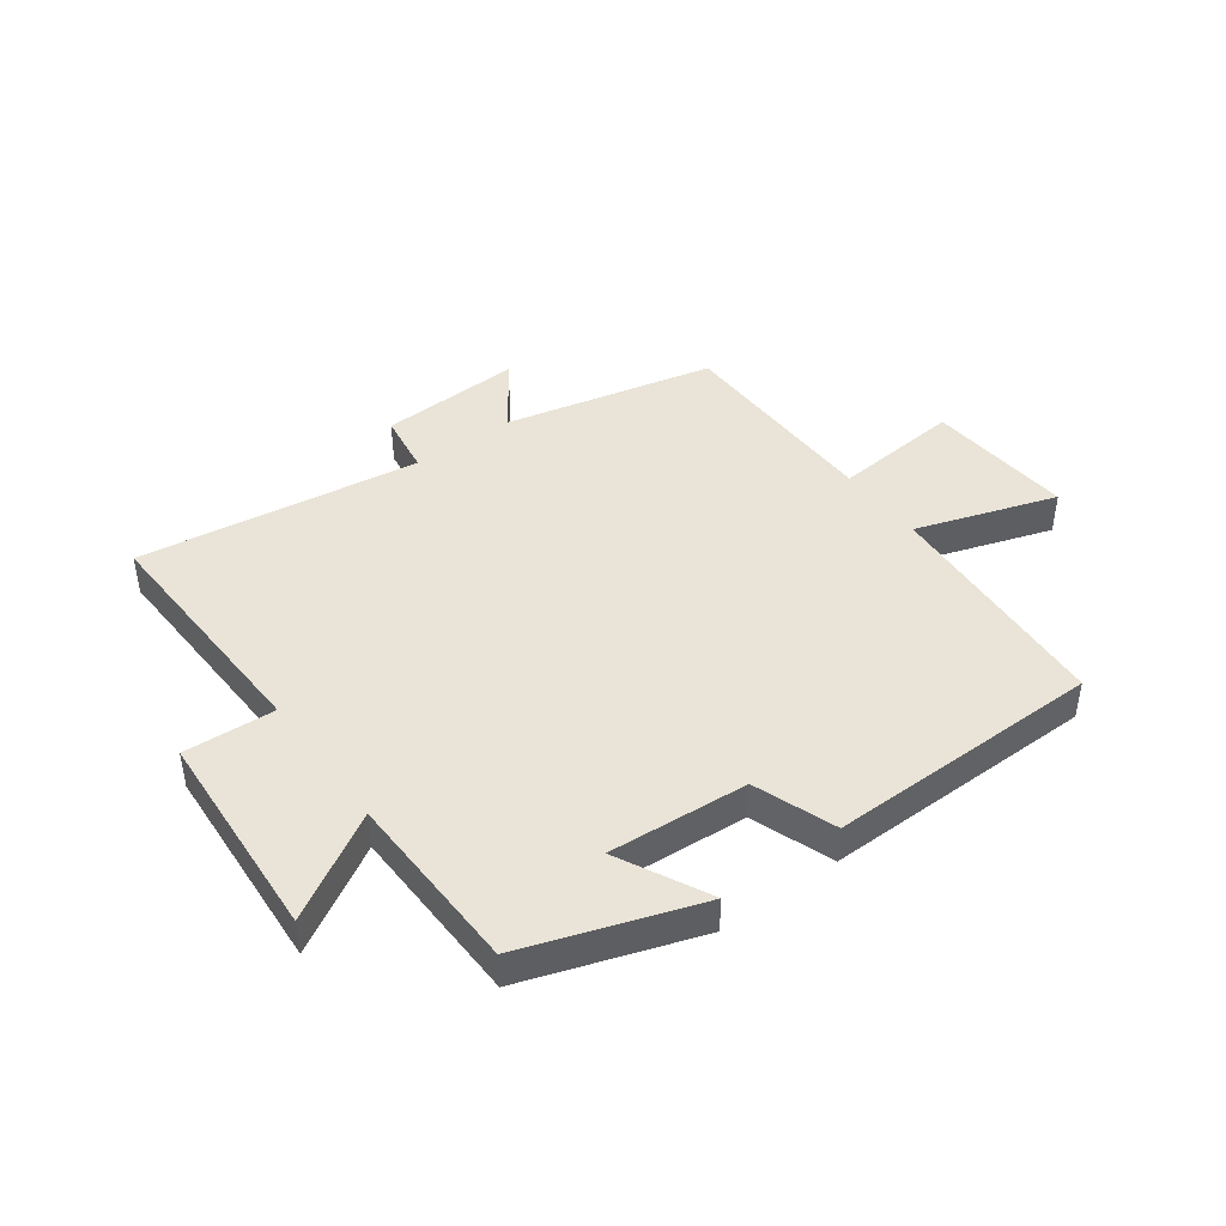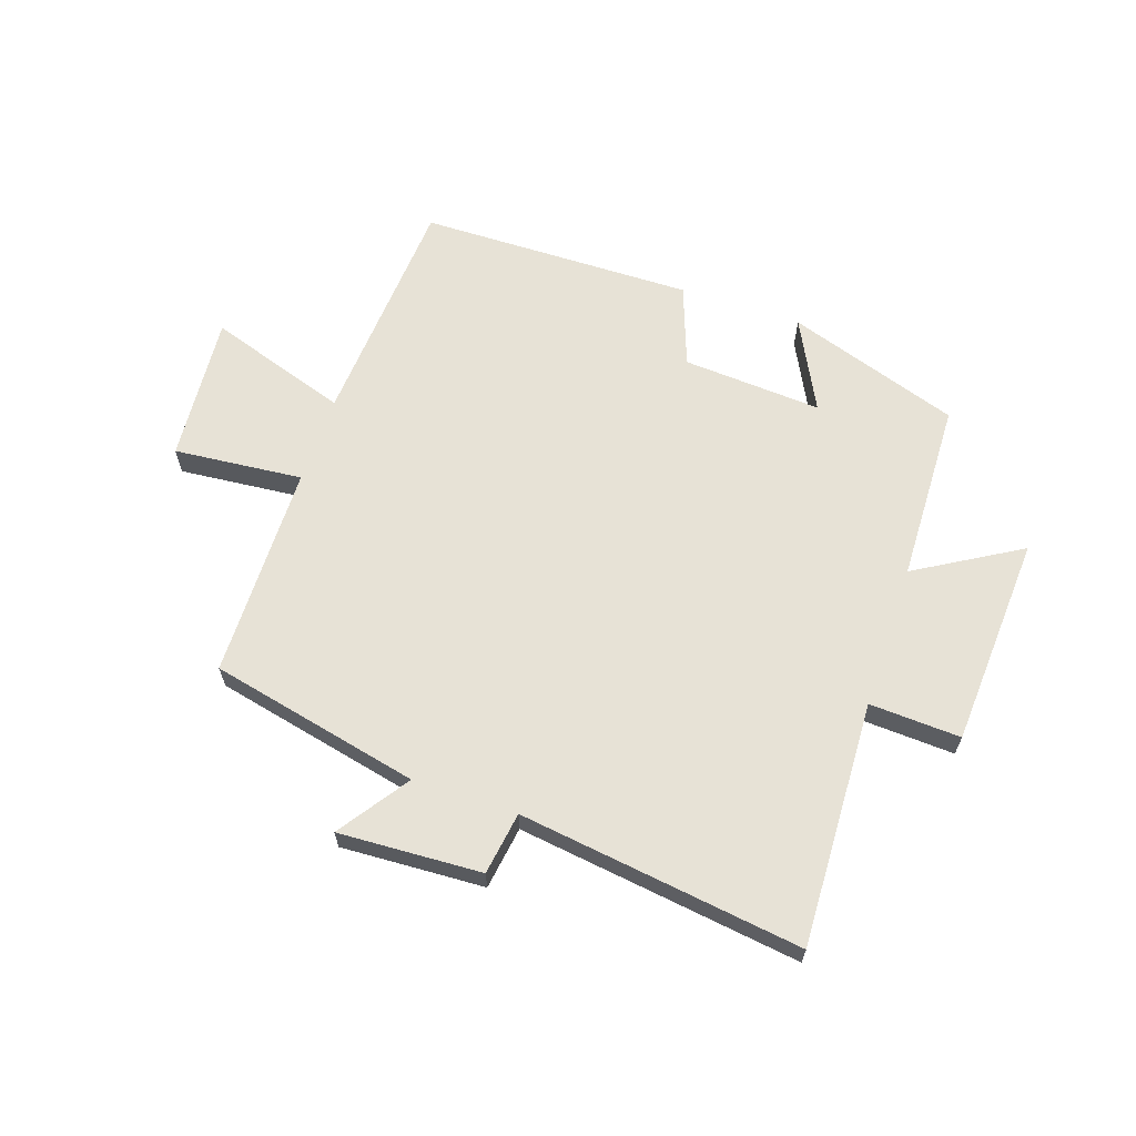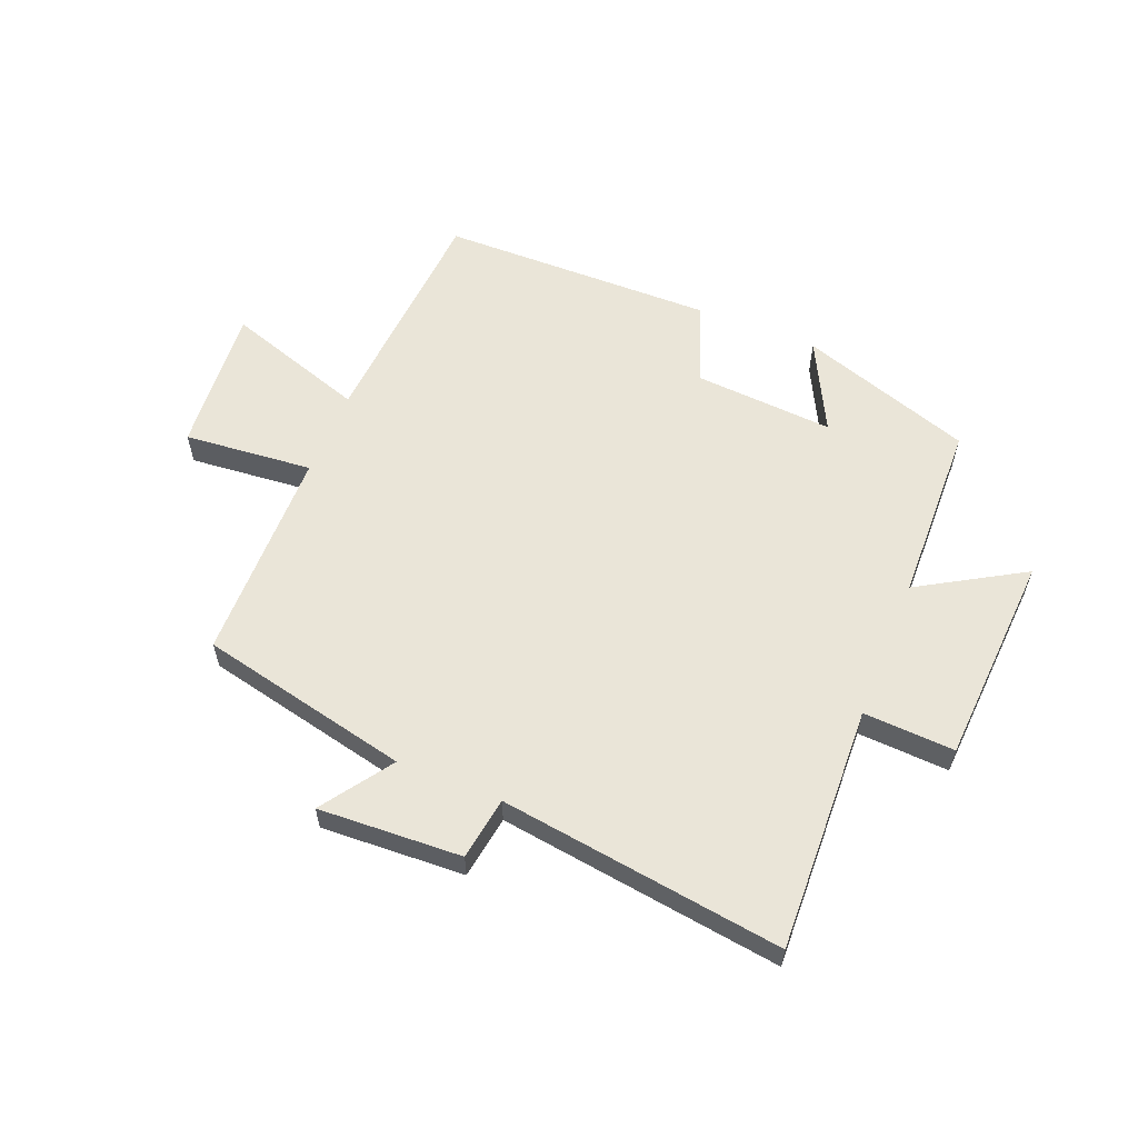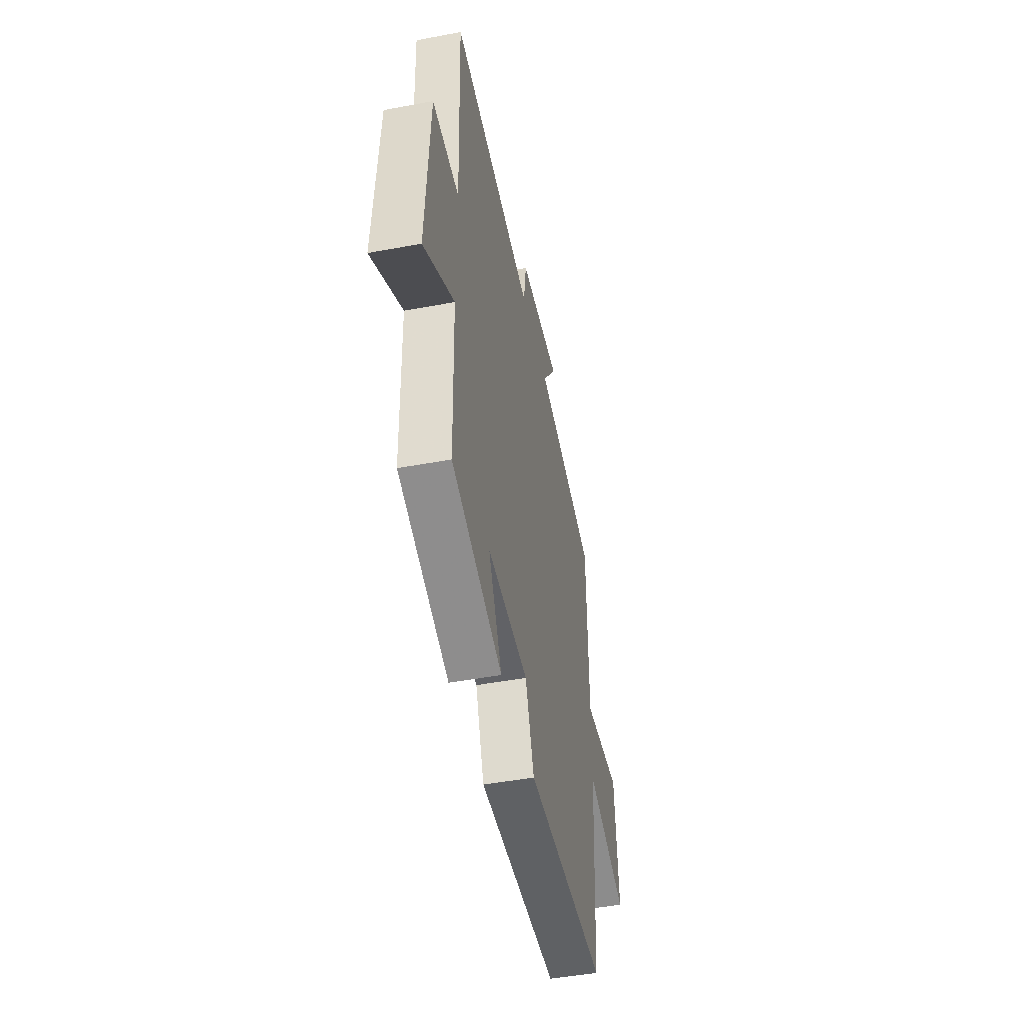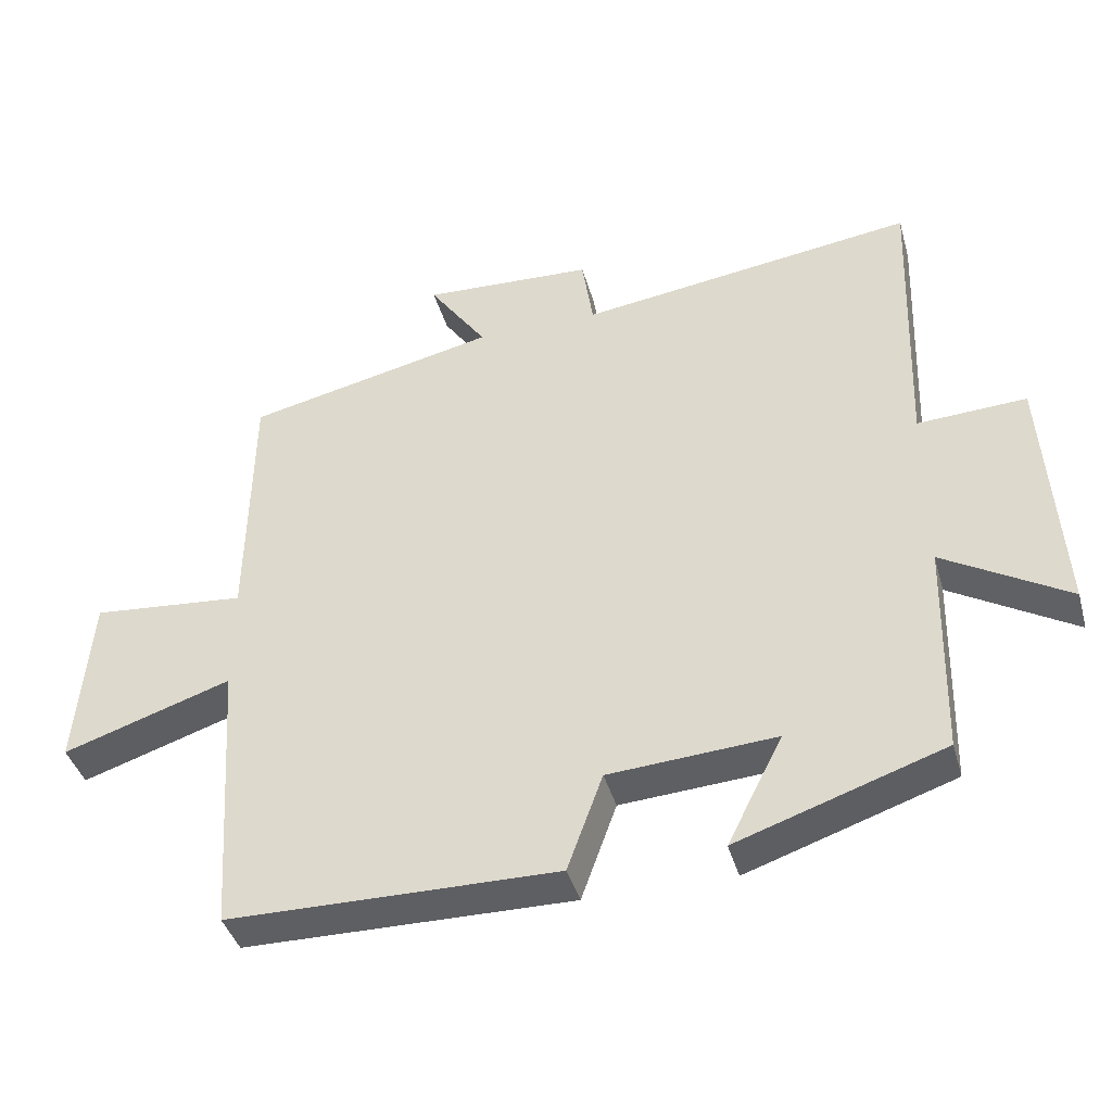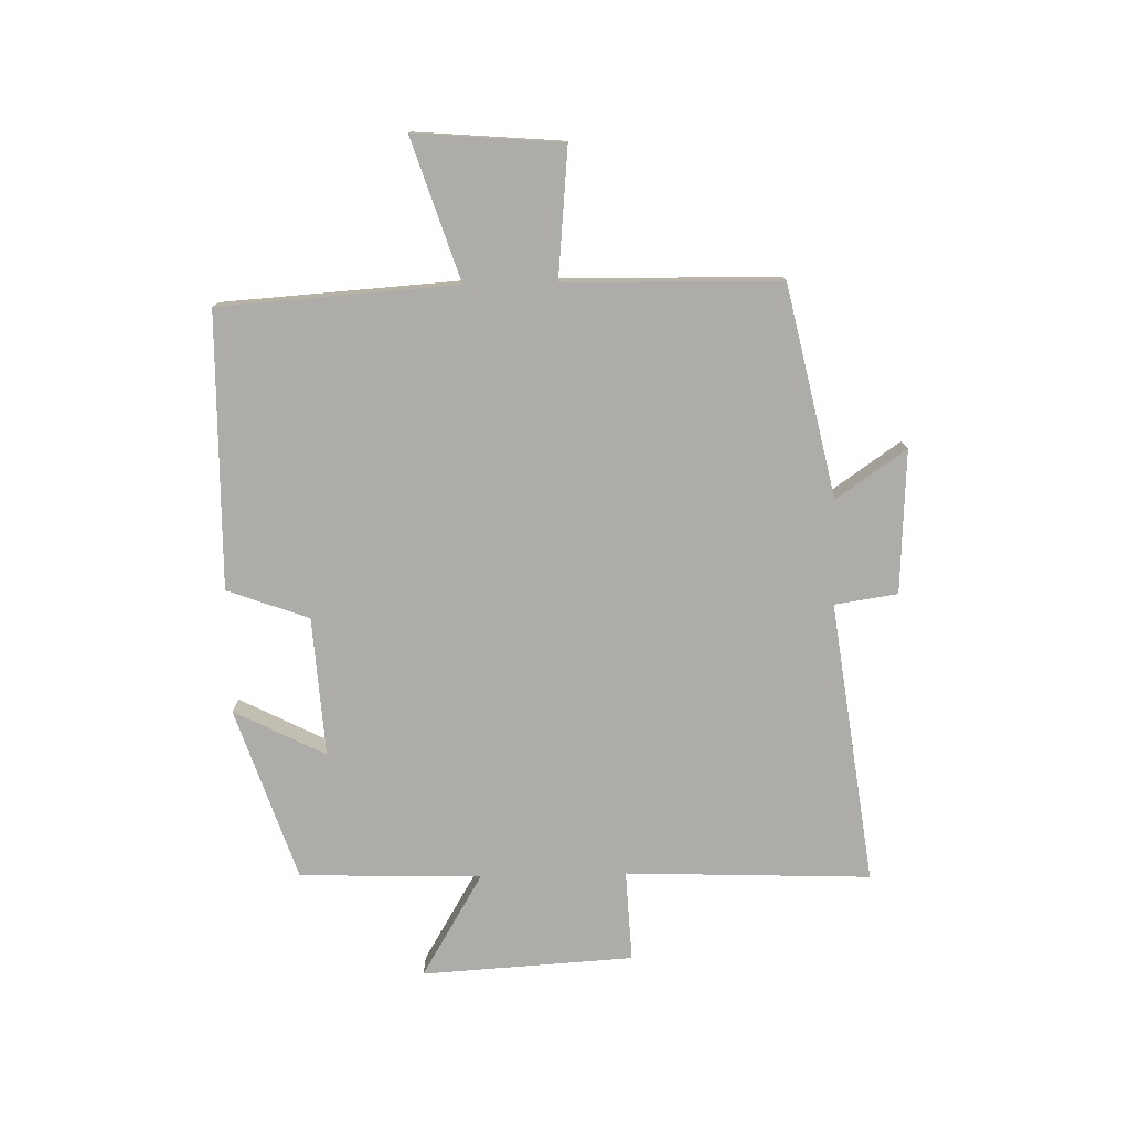
<metadata>
{"format":"obj","ext":"obj","renderer":"f3d","projection":"perspective","resolution":1024,"background":"white","views":[{"elev":43.5,"azim":143.8,"up":"+Y"},{"elev":63.7,"azim":18.6,"up":"+Y"},{"elev":58.7,"azim":22.0,"up":"+Y"},{"elev":-47.0,"azim":102.0,"up":"+Z"},{"elev":-40.9,"azim":15.5,"up":"+Z"},{"elev":-76.9,"azim":-88.8,"up":"+Y"}]}
</metadata>
<code>
v -0.495 0.07 0.421
v -0.139 0.07 0.5
v -0.221 0.07 0.618
v 0.021 0.07 0.606
v 0.037 0.07 0.5
v 0.515 0.07 0.565
v 0.5 0.07 0.151
v 0.654 0.07 0.159
v 0.676 0.07 -0.199
v 0.5 0.07 -0.095
v 0.492 0.07 -0.402
v 0.2 0.07 -0.5
v 0.278 0.07 -0.346
v 0.042 0.07 -0.362
v -0.008 0.07 -0.5
v -0.473 0.07 -0.494
v -0.5 0.07 -0.094
v -0.738 0.07 -0.172
v -0.718 0.07 0.078
v -0.5 0.07 0.058
v -0.495 0 0.421
v -0.139 0 0.5
v -0.221 0 0.618
v 0.021 0 0.606
v 0.037 0 0.5
v 0.515 0 0.565
v 0.5 0 0.151
v 0.654 0 0.159
v 0.676 0 -0.199
v 0.5 0 -0.095
v 0.492 0 -0.402
v 0.2 0 -0.5
v 0.278 0 -0.346
v 0.042 0 -0.362
v -0.008 0 -0.5
v -0.473 0 -0.494
v -0.5 0 -0.094
v -0.738 0 -0.172
v -0.718 0 0.078
v -0.5 0 0.058
f 17 18 19 20
f 20 1 2
f 17 20 2
f 16 17 2
f 15 16 2
f 14 15 2
f 13 14 2
f 10 11 12 13
f 10 13 2
f 7 8 9 10
f 7 10 2 3
f 5 6 7
f 5 7 3
f 3 4 5
f 40 39 38 37
f 22 21 40
f 22 40 37
f 22 37 36
f 22 36 35
f 22 35 34
f 22 34 33
f 33 32 31 30
f 22 33 30
f 30 29 28 27
f 23 22 30 27
f 27 26 25
f 23 27 25
f 25 24 23
f 1 21 22 2
f 2 22 23 3
f 3 23 24 4
f 4 24 25 5
f 5 25 26 6
f 6 26 27 7
f 7 27 28 8
f 8 28 29 9
f 9 29 30 10
f 10 30 31 11
f 11 31 32 12
f 12 32 33 13
f 13 33 34 14
f 14 34 35 15
f 15 35 36 16
f 16 36 37 17
f 17 37 38 18
f 18 38 39 19
f 19 39 40 20
f 20 40 21 1

</code>
